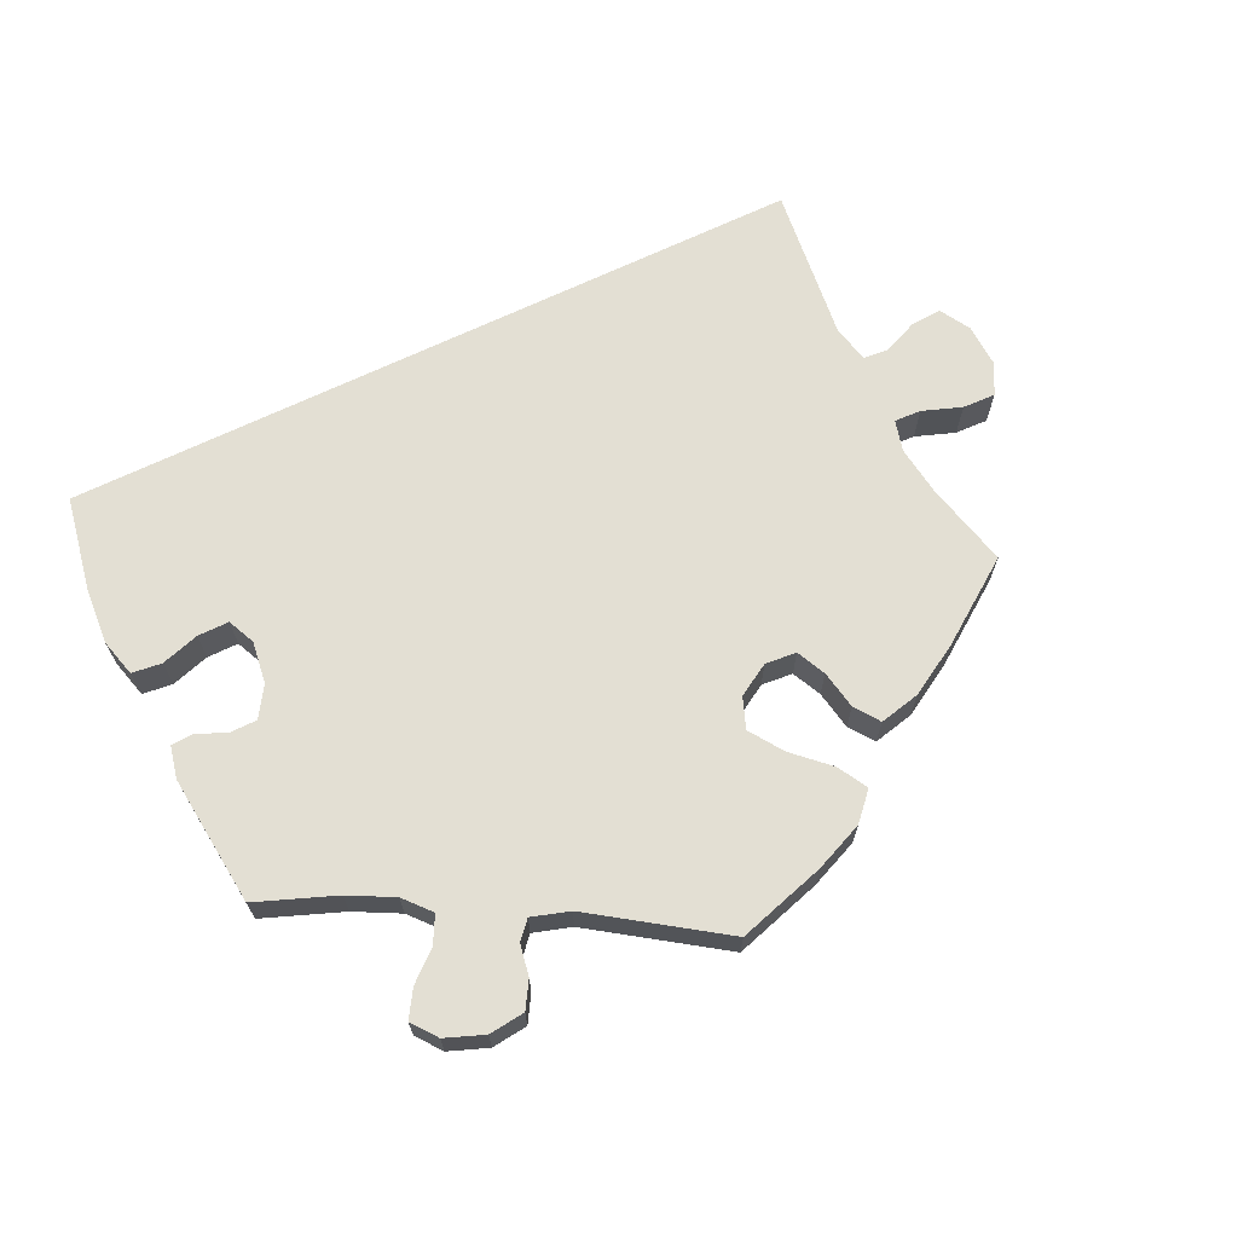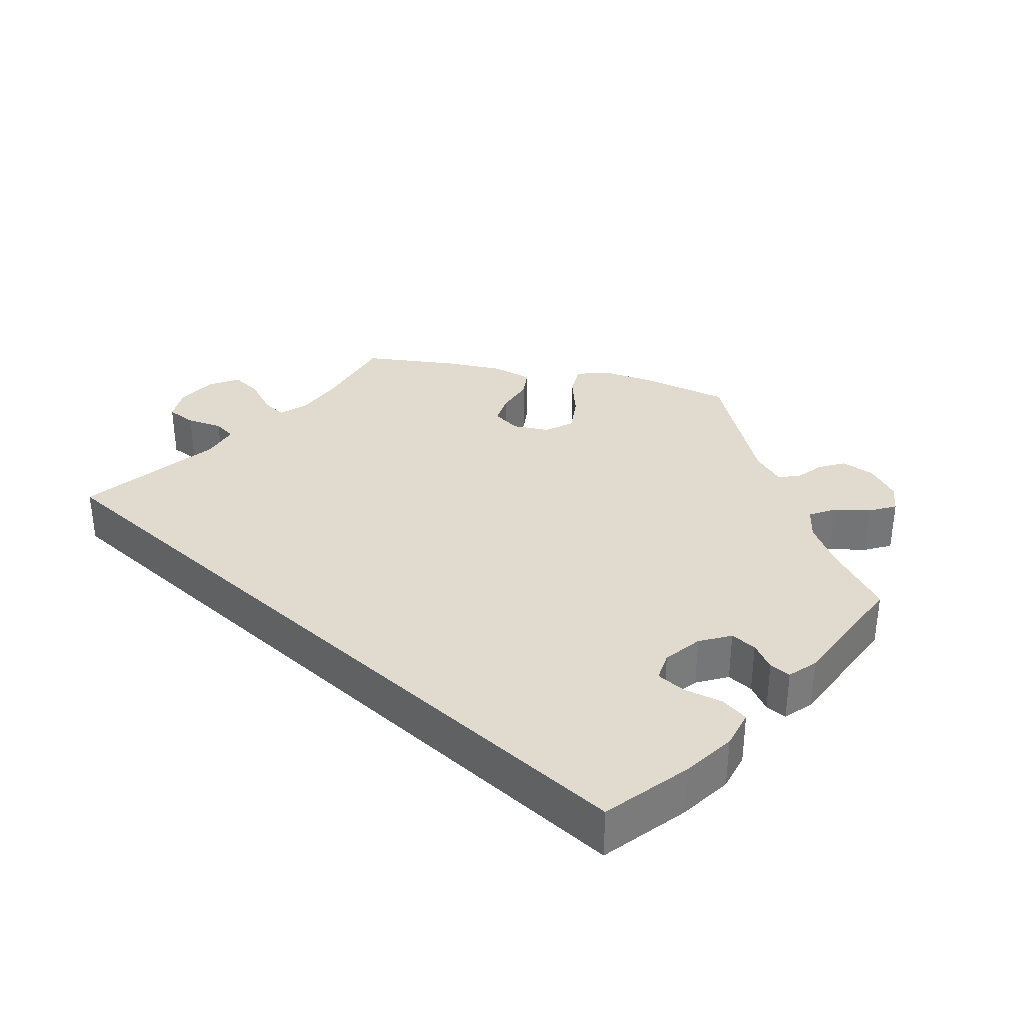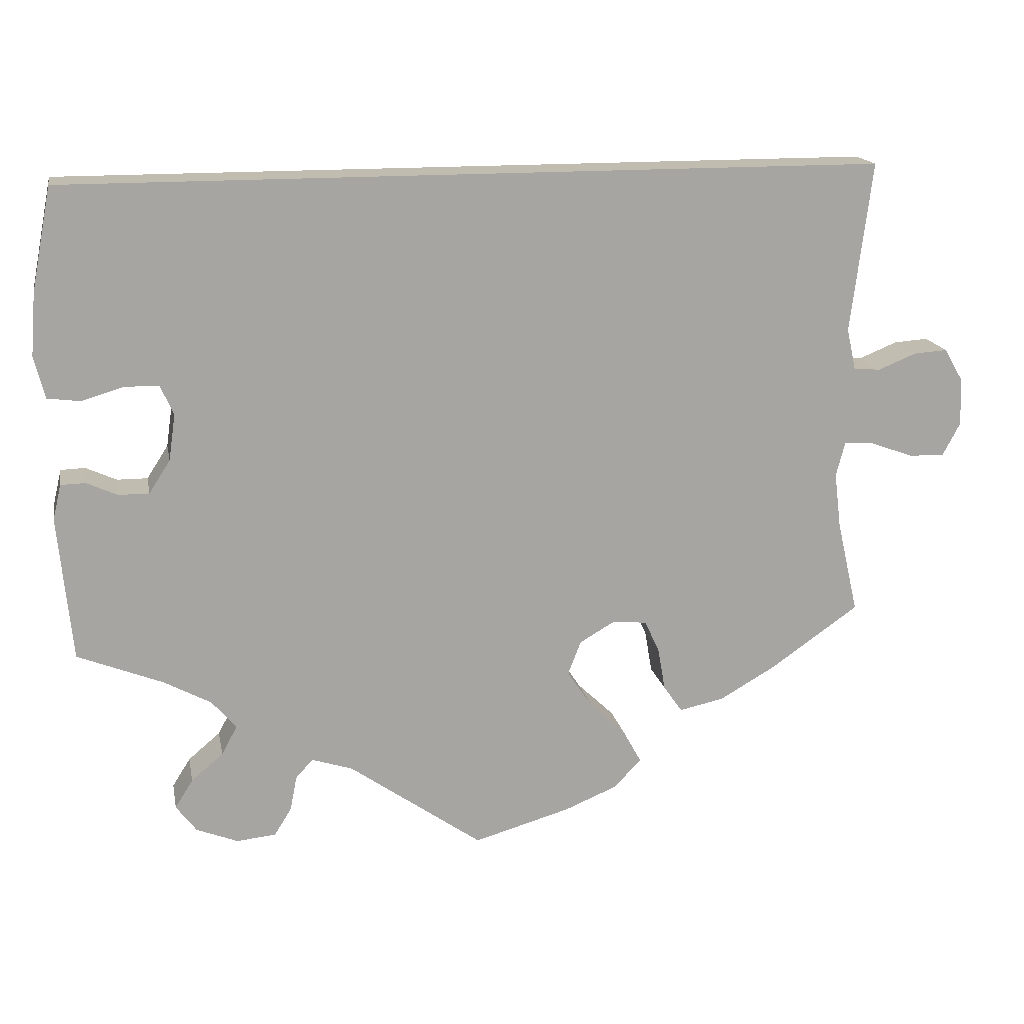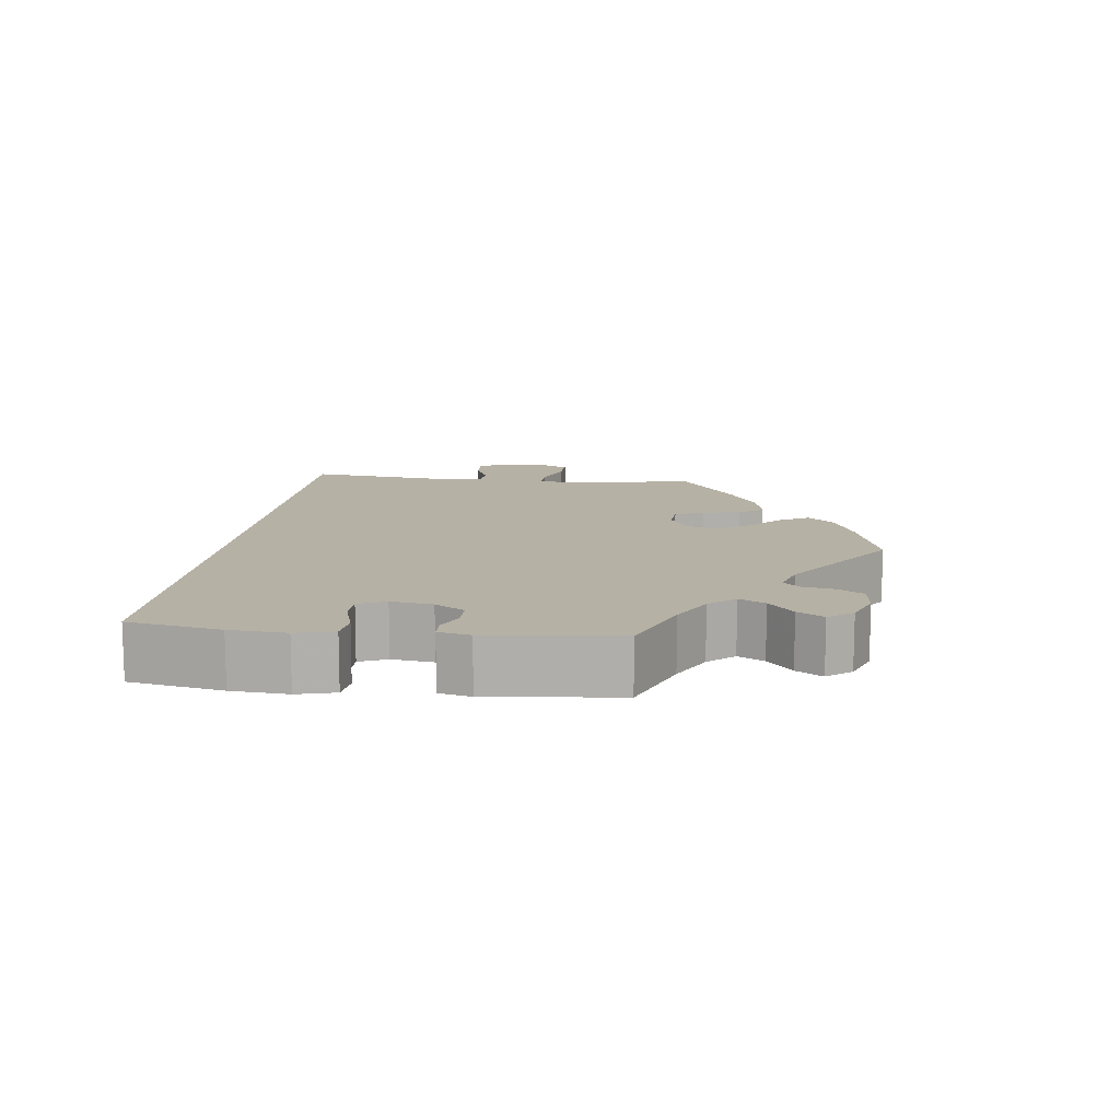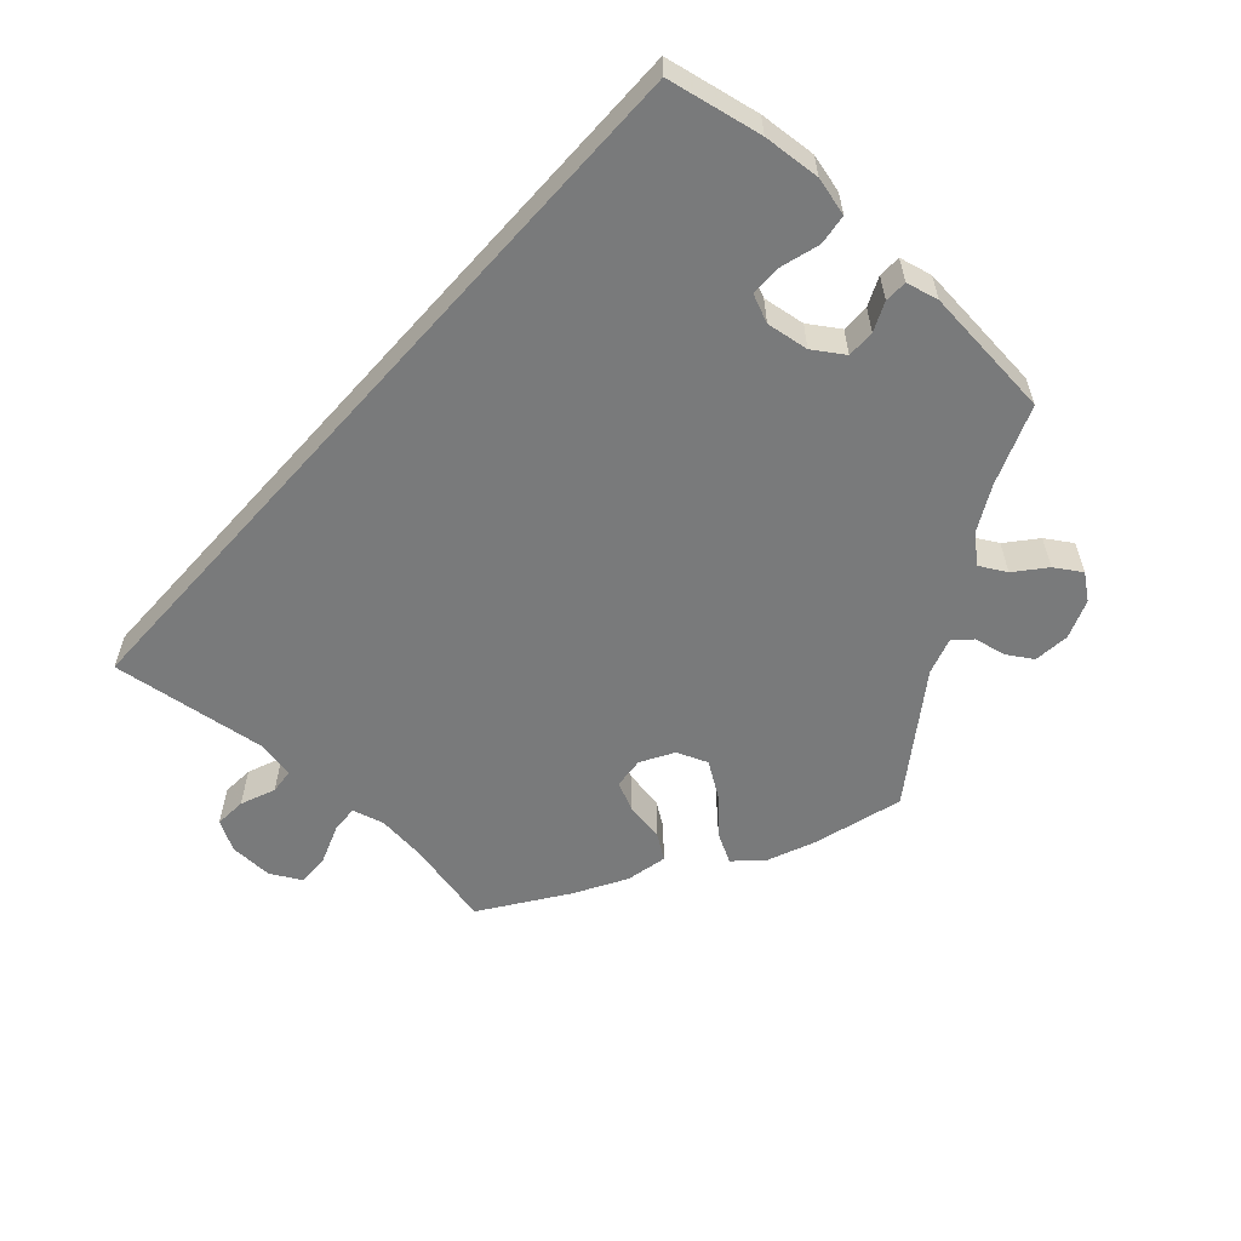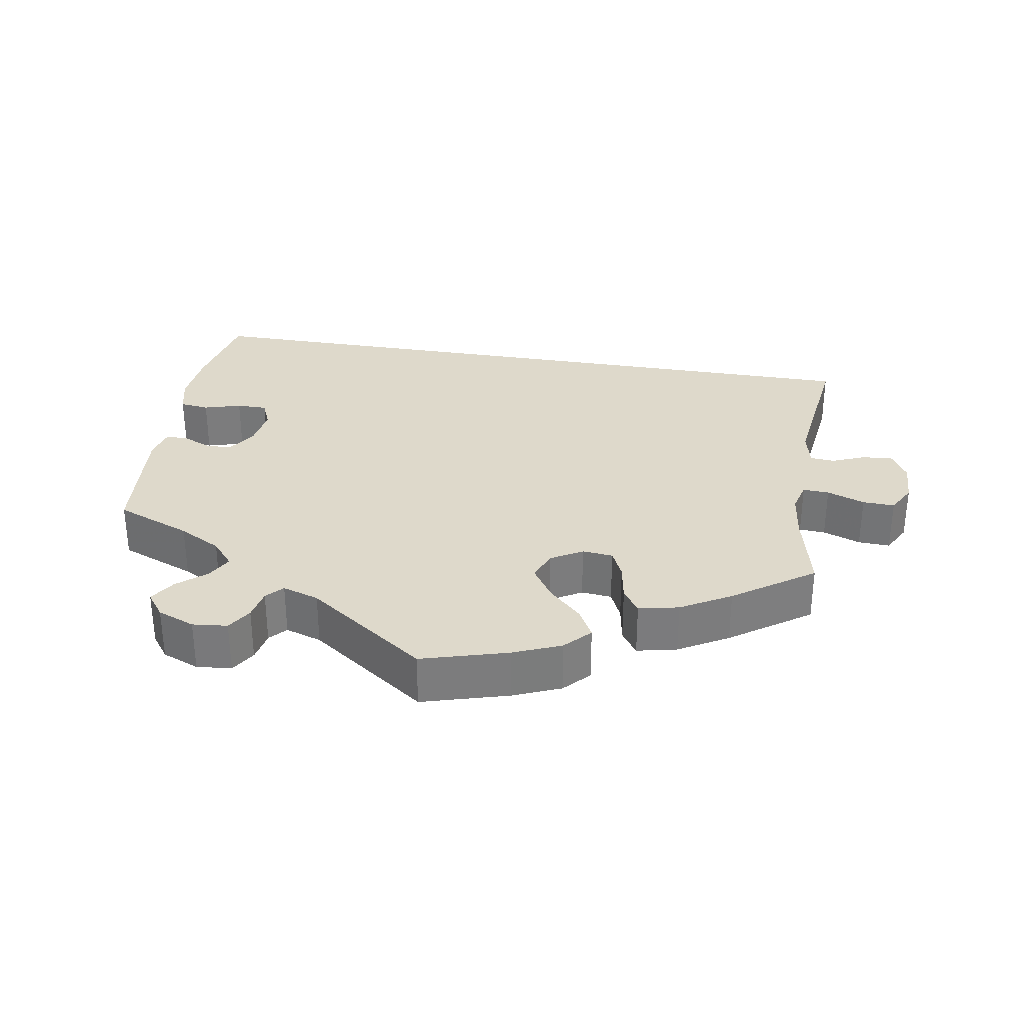
<metadata>
{"format":"obj","ext":"obj","renderer":"f3d","projection":"perspective","resolution":1024,"background":"white","views":[{"elev":67.1,"azim":154.0,"up":"+Y"},{"elev":33.5,"azim":42.8,"up":"+Y"},{"elev":16.4,"azim":169.2,"up":"+Z"},{"elev":12.0,"azim":96.5,"up":"+Y"},{"elev":-58.0,"azim":48.1,"up":"+Y"},{"elev":31.7,"azim":-170.4,"up":"+Y"}]}
</metadata>
<code>
v -0.117 0.07 -0.544
v -0.182 0.07 -0.517
v -0.215 0.07 -0.482
v -0.193 0.07 -0.442
v -0.148 0.07 -0.399
v -0.118 0.07 -0.354
v -0.134 0.07 -0.313
v -0.177 0.07 -0.288
v -0.219 0.07 -0.292
v -0.237 0.07 -0.331
v -0.246 0.07 -0.383
v -0.269 0.07 -0.416
v -0.324 0.07 -0.404
v -0.392 0.07 -0.365
v -0.501 0.07 -0.289
v -0.475 0.07 -0.175
v -0.467 0.07 -0.108
v -0.478 0.07 -0.066
v -0.514 0.07 -0.068
v -0.566 0.07 -0.087
v -0.61 0.07 -0.089
v -0.632 0.07 -0.048
v -0.63 0.07 0.01
v -0.607 0.07 0.05
v -0.565 0.07 0.047
v -0.519 0.07 0.028
v -0.486 0.07 0.031
v -0.475 0.07 0.081
v -0.501 0.07 0.289
v 0.5 0.07 0.289
v 0.524 0.07 0.164
v 0.53 0.07 0.088
v 0.517 0.07 0.037
v 0.477 0.07 0.032
v 0.426 0.07 0.047
v 0.384 0.07 0.047
v 0.368 0.07 0.01
v 0.376 0.07 -0.046
v 0.402 0.07 -0.086
v 0.439 0.07 -0.086
v 0.477 0.07 -0.069
v 0.507 0.07 -0.07
v 0.517 0.07 -0.113
v 0.5 0.07 -0.289
v 0.396 0.07 -0.33
v 0.338 0.07 -0.361
v 0.308 0.07 -0.396
v 0.327 0.07 -0.431
v 0.366 0.07 -0.464
v 0.388 0.07 -0.499
v 0.363 0.07 -0.532
v 0.312 0.07 -0.552
v 0.264 0.07 -0.547
v 0.243 0.07 -0.513
v 0.235 0.07 -0.471
v 0.214 0.07 -0.448
v 0.164 0.07 -0.464
v 0.001 0.07 -0.578
v -0.117 0 -0.544
v -0.182 0 -0.517
v -0.215 0 -0.482
v -0.193 0 -0.442
v -0.148 0 -0.399
v -0.118 0 -0.354
v -0.134 0 -0.313
v -0.177 0 -0.288
v -0.219 0 -0.292
v -0.237 0 -0.331
v -0.246 0 -0.383
v -0.269 0 -0.416
v -0.324 0 -0.404
v -0.392 0 -0.365
v -0.501 0 -0.289
v -0.475 0 -0.175
v -0.467 0 -0.108
v -0.478 0 -0.066
v -0.514 0 -0.068
v -0.566 0 -0.087
v -0.61 0 -0.089
v -0.632 0 -0.048
v -0.63 0 0.01
v -0.607 0 0.05
v -0.565 0 0.047
v -0.519 0 0.028
v -0.486 0 0.031
v -0.475 0 0.081
v -0.501 0 0.289
v 0.5 0 0.289
v 0.524 0 0.164
v 0.53 0 0.088
v 0.517 0 0.037
v 0.477 0 0.032
v 0.426 0 0.047
v 0.384 0 0.047
v 0.368 0 0.01
v 0.376 0 -0.046
v 0.402 0 -0.086
v 0.439 0 -0.086
v 0.477 0 -0.069
v 0.507 0 -0.07
v 0.517 0 -0.113
v 0.5 0 -0.289
v 0.396 0 -0.33
v 0.338 0 -0.361
v 0.308 0 -0.396
v 0.327 0 -0.431
v 0.366 0 -0.464
v 0.388 0 -0.499
v 0.363 0 -0.532
v 0.312 0 -0.552
v 0.264 0 -0.547
v 0.243 0 -0.513
v 0.235 0 -0.471
v 0.214 0 -0.448
v 0.164 0 -0.464
v 0.001 0 -0.578
f 57 58 1 2
f 56 57 2 3
f 52 53 54 55
f 52 55 56
f 51 52 56
f 48 49 50 51
f 47 48 51 56
f 46 47 56 3
f 42 43 44 45
f 40 41 42 45
f 39 40 45 46
f 38 39 46 3
f 32 33 34 35
f 32 35 36
f 31 32 36
f 28 29 30 31
f 27 28 31 36
f 26 27 36 37
f 24 25 26
f 23 24 26
f 19 20 21 22
f 18 19 22 23
f 13 14 15 16
f 13 16 17
f 10 11 12 13
f 9 10 13 17
f 8 9 17 18
f 38 3 4 5
f 38 5 6
f 37 38 6 7
f 18 23 26 37
f 7 8 18 37
f 60 59 116 115
f 61 60 115 114
f 113 112 111 110
f 114 113 110
f 114 110 109
f 109 108 107 106
f 114 109 106 105
f 61 114 105 104
f 103 102 101 100
f 103 100 99 98
f 104 103 98 97
f 61 104 97 96
f 93 92 91 90
f 94 93 90
f 94 90 89
f 89 88 87 86
f 94 89 86 85
f 95 94 85 84
f 84 83 82
f 84 82 81
f 80 79 78 77
f 81 80 77 76
f 74 73 72 71
f 75 74 71
f 71 70 69 68
f 75 71 68 67
f 76 75 67 66
f 63 62 61 96
f 64 63 96
f 65 64 96 95
f 95 84 81 76
f 95 76 66 65
f 1 59 60 2
f 2 60 61 3
f 3 61 62 4
f 4 62 63 5
f 5 63 64 6
f 6 64 65 7
f 7 65 66 8
f 8 66 67 9
f 9 67 68 10
f 10 68 69 11
f 11 69 70 12
f 12 70 71 13
f 13 71 72 14
f 14 72 73 15
f 15 73 74 16
f 16 74 75 17
f 17 75 76 18
f 18 76 77 19
f 19 77 78 20
f 20 78 79 21
f 21 79 80 22
f 22 80 81 23
f 23 81 82 24
f 24 82 83 25
f 25 83 84 26
f 26 84 85 27
f 27 85 86 28
f 28 86 87 29
f 29 87 88 30
f 30 88 89 31
f 31 89 90 32
f 32 90 91 33
f 33 91 92 34
f 34 92 93 35
f 35 93 94 36
f 36 94 95 37
f 37 95 96 38
f 38 96 97 39
f 39 97 98 40
f 40 98 99 41
f 41 99 100 42
f 42 100 101 43
f 43 101 102 44
f 44 102 103 45
f 45 103 104 46
f 46 104 105 47
f 47 105 106 48
f 48 106 107 49
f 49 107 108 50
f 50 108 109 51
f 51 109 110 52
f 52 110 111 53
f 53 111 112 54
f 54 112 113 55
f 55 113 114 56
f 56 114 115 57
f 57 115 116 58
f 58 116 59 1

</code>
